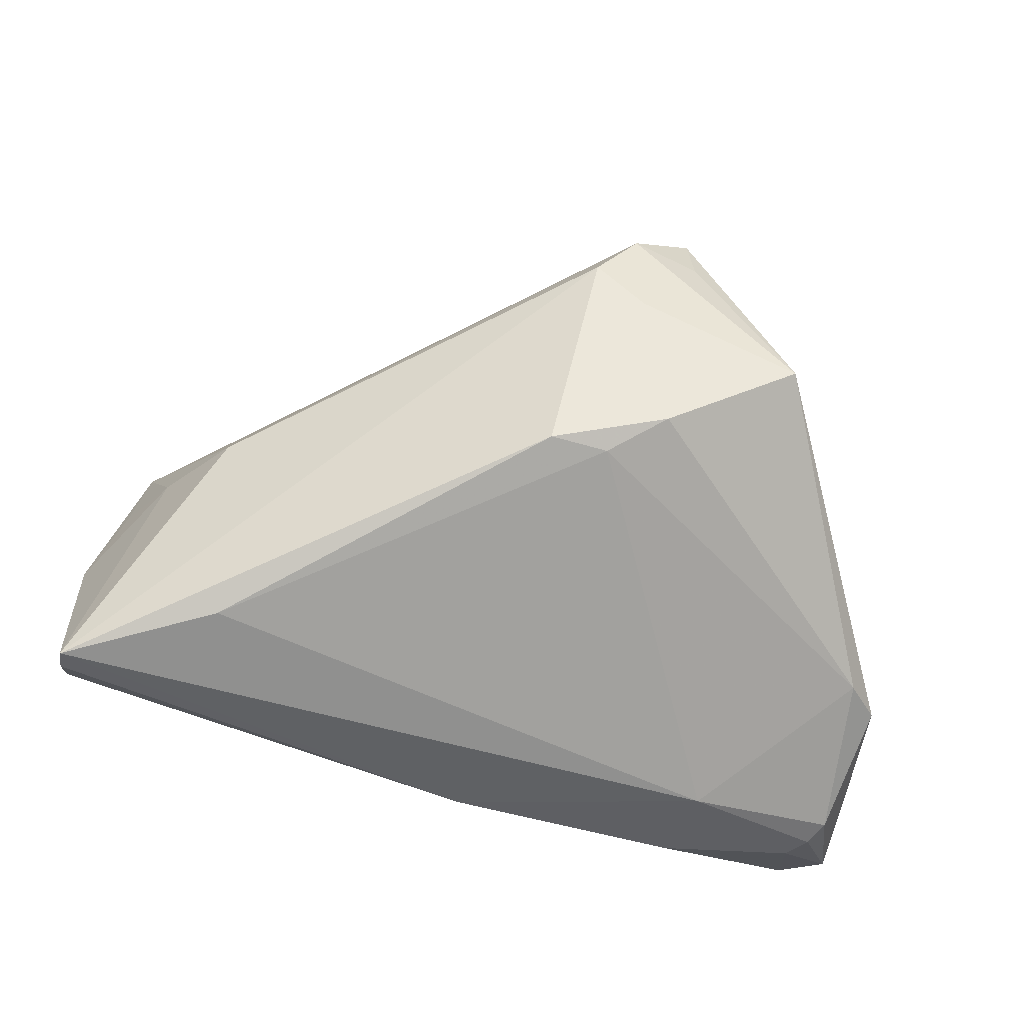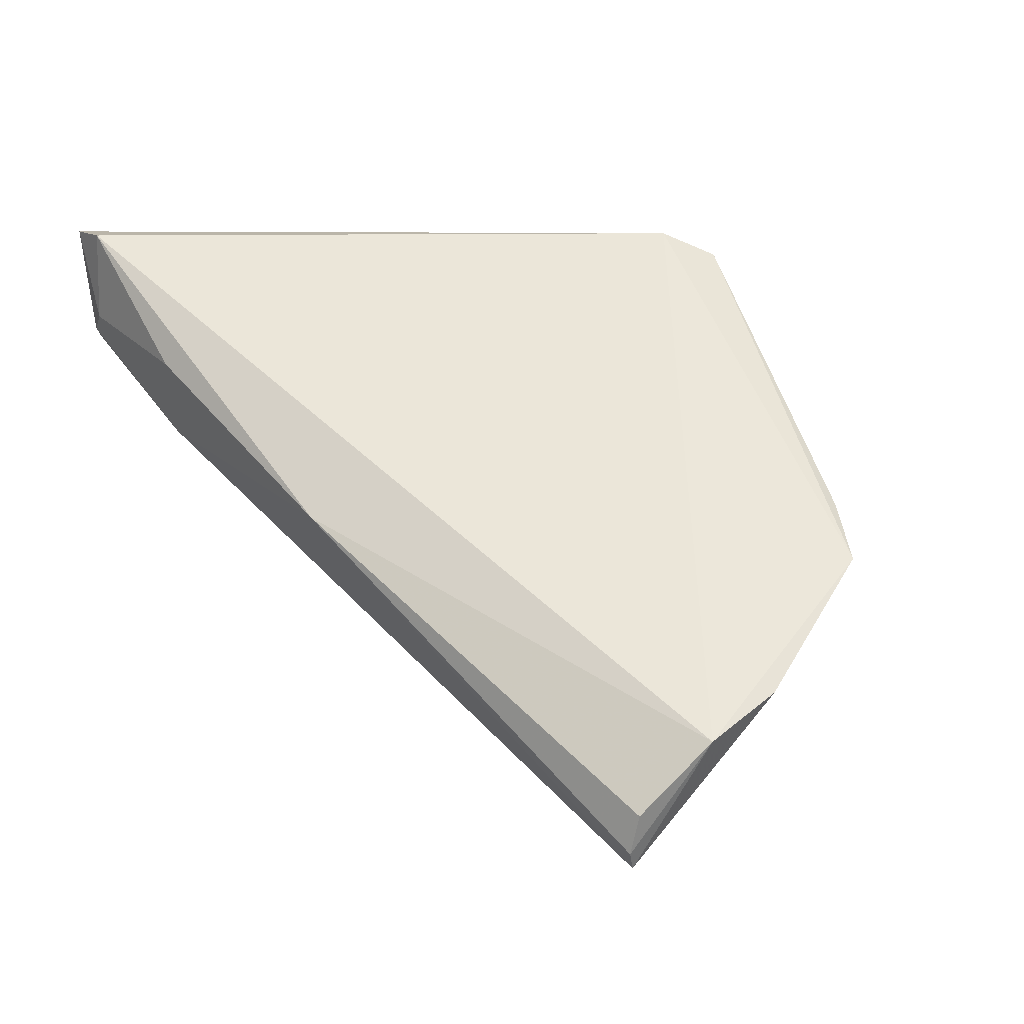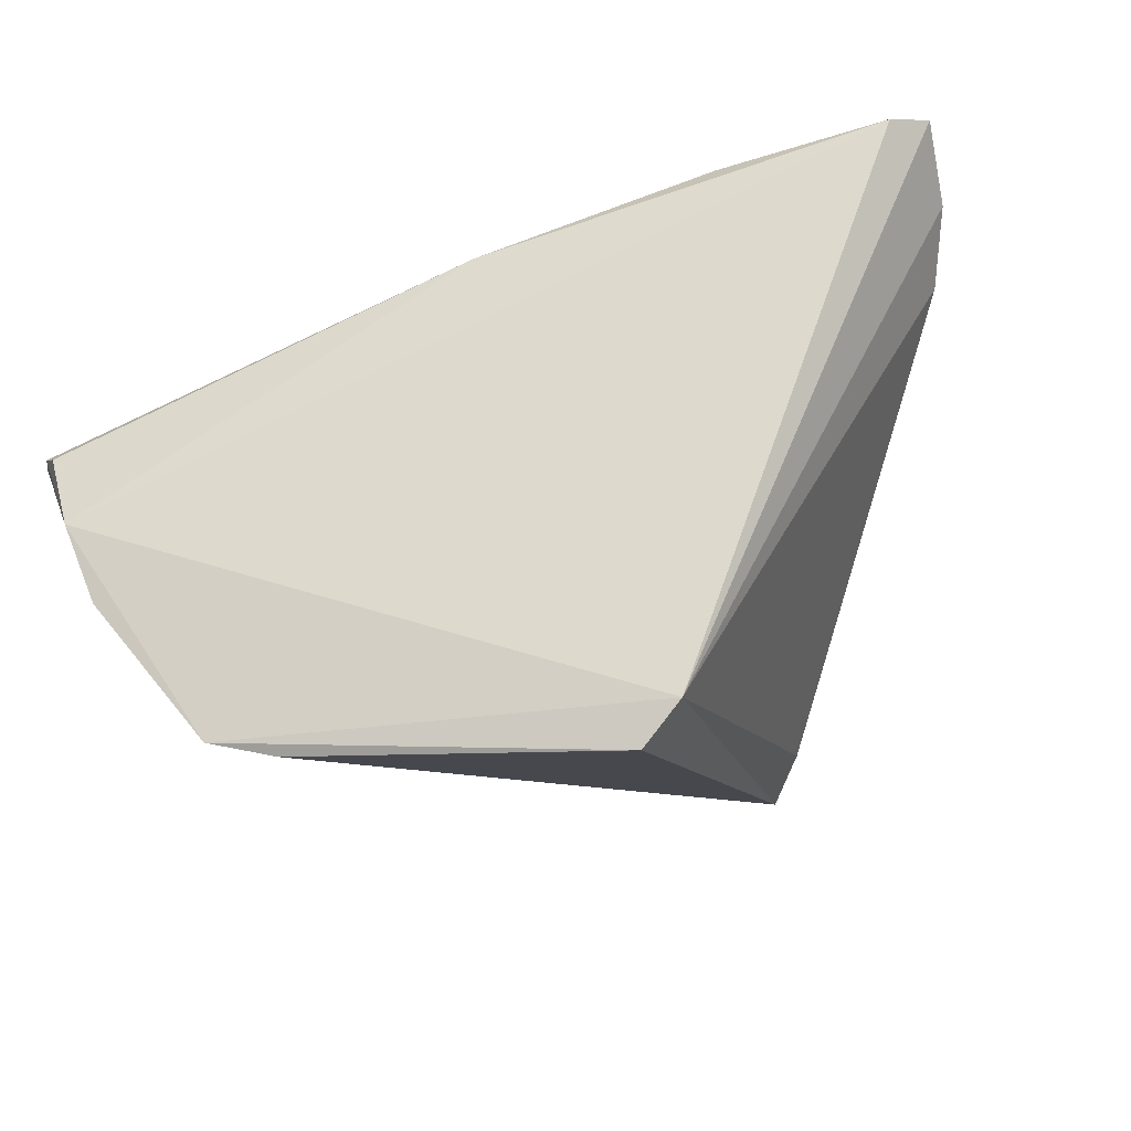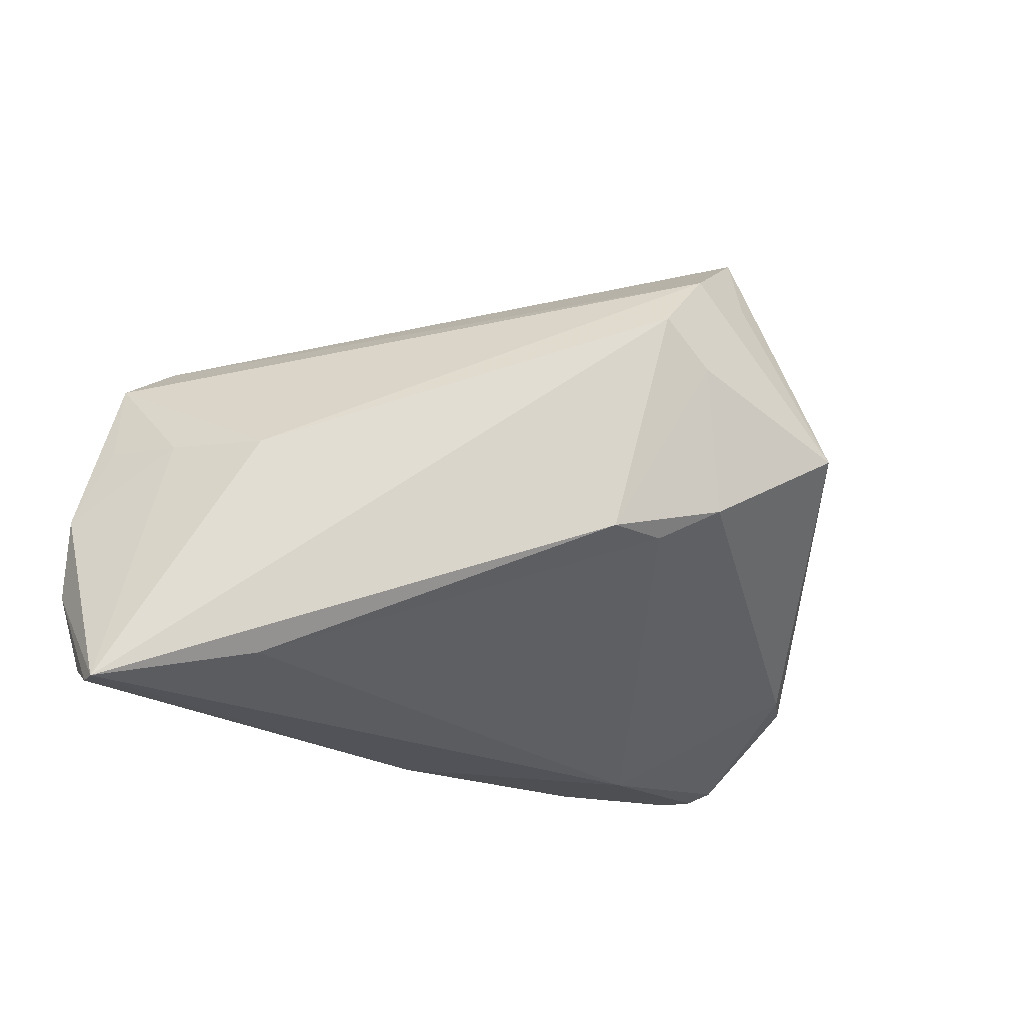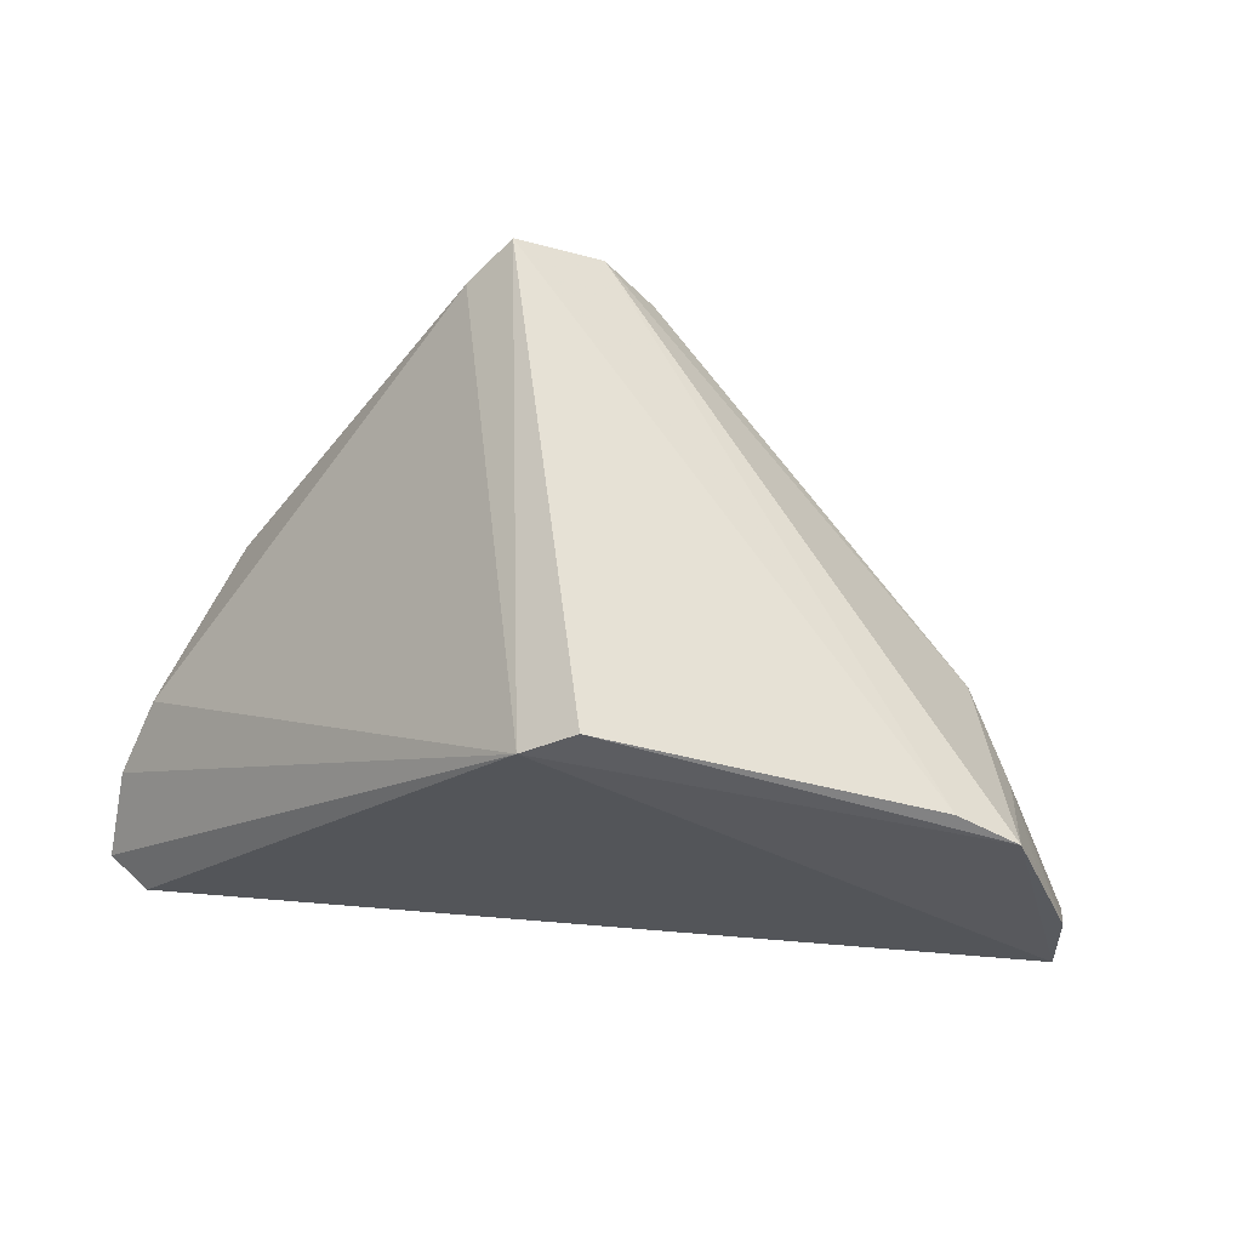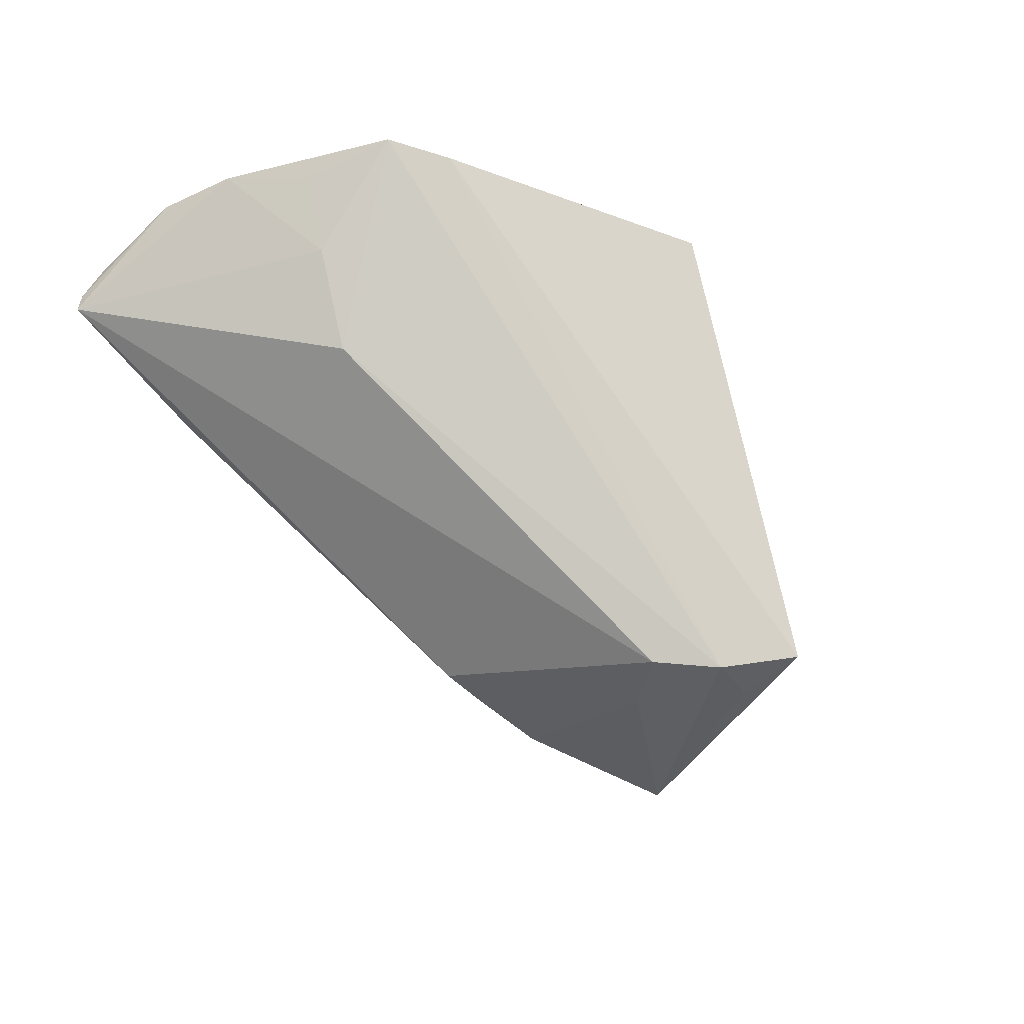
<metadata>
{"format":"obj","ext":"obj","renderer":"f3d","projection":"perspective","resolution":1024,"background":"white","views":[{"elev":-41.2,"azim":-17.3,"up":"+Z"},{"elev":50.3,"azim":-130.0,"up":"+Y"},{"elev":71.3,"azim":-19.7,"up":"+Y"},{"elev":-18.0,"azim":-37.8,"up":"+Z"},{"elev":60.5,"azim":-167.3,"up":"+Z"},{"elev":-35.8,"azim":-55.3,"up":"+Y"}]}
</metadata>
<code>
v 0.02921 0.02084 -0.03137
v 0.02721 -0.04054 0.006787
v 0.0465 0.01679 -0.03149
v 0.006277 -0.03769 0.02943
v -0.05039 0.005943 0.005151
v 0.04599 -0.01131 -0.006035
v -0.04428 0.01874 0.02109
v -0.05933 0.01712 -0.004429
v -0.05458 0.01538 0.005828
v 0.05228 0.001772 -0.01557
v 0.05224 -0.003698 -0.01964
v 0.002561 -0.03216 -0.006931
v -0.06113 0.004566 -0.0281
v 0.04722 -0.008581 -0.01927
v 0.05246 0.00909 -0.01186
v 0.04838 0.01302 -0.03149
v 0.05014 0.02714 -0.02769
v -0.05944 0.01186 -0.02591
v -0.04388 -0.005876 0.004213
v -0.0518 0.01851 0.01657
v 0.0005724 0.02714 0.03209
v 0.01546 -0.03648 0.02786
v 0.01584 -0.03353 0.03609
v 0.05556 0.01598 -0.01941
v -0.05976 0.01737 -0.01502
v 0.009822 -0.03636 -0.002835
v 0.02925 0.00771 -0.03149
v 0.0002988 -0.03749 0.02263
v -0.005648 0.02536 0.03584
v 0.04964 0.009645 -0.0304
v -0.005154 -0.03227 -0.006547
v 0.006566 -0.03833 0.0164
v -0.04246 -0.004902 -0.02414
v 0.05587 0.02377 -0.02751
v 0.02048 -0.02952 0.03147
v -0.06063 0.007252 -0.02819
v -0.002775 0.01837 -0.03121
f 25 21 17
f 20 21 25
f 23 35 21
f 23 2 35
f 6 2 11
f 35 2 6
f 32 2 4
f 28 13 31
f 28 32 4
f 31 32 28
f 8 20 25
f 25 13 8
f 25 17 37
f 21 20 29
f 29 23 21
f 4 2 22
f 22 23 4
f 2 23 22
f 21 35 15
f 35 6 15
f 14 30 11
f 11 2 14
f 31 13 33
f 33 12 31
f 26 32 31
f 2 32 26
f 31 12 26
f 26 14 2
f 12 14 26
f 4 20 19
f 19 28 4
f 13 28 19
f 25 37 18
f 7 29 20
f 23 29 7
f 7 20 4
f 4 23 7
f 21 15 24
f 10 6 11
f 10 15 6
f 11 24 10
f 10 24 15
f 27 16 30
f 27 33 13
f 13 37 27
f 12 33 27
f 30 14 27
f 27 14 12
f 1 37 17
f 1 27 37
f 20 8 9
f 5 8 13
f 13 19 5
f 5 9 8
f 5 19 20
f 20 9 5
f 36 37 13
f 36 18 37
f 36 13 25
f 25 18 36
f 34 17 21
f 21 24 34
f 34 24 11
f 30 16 34
f 11 30 34
f 3 1 17
f 17 34 3
f 3 34 16
f 16 27 3
f 27 1 3

</code>
